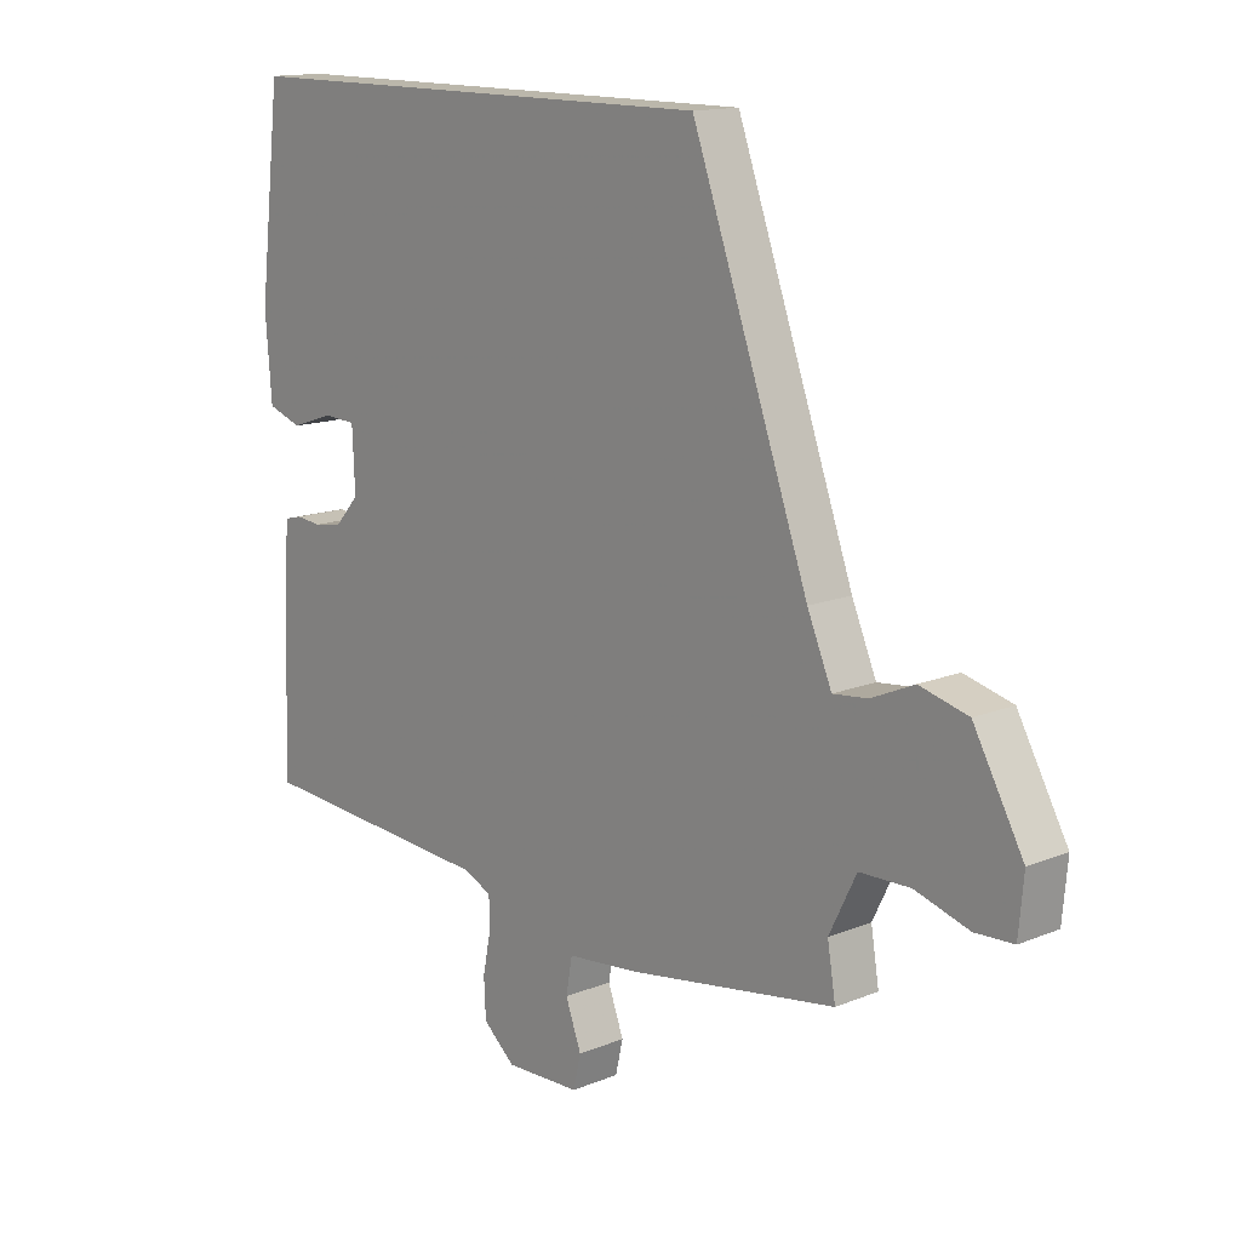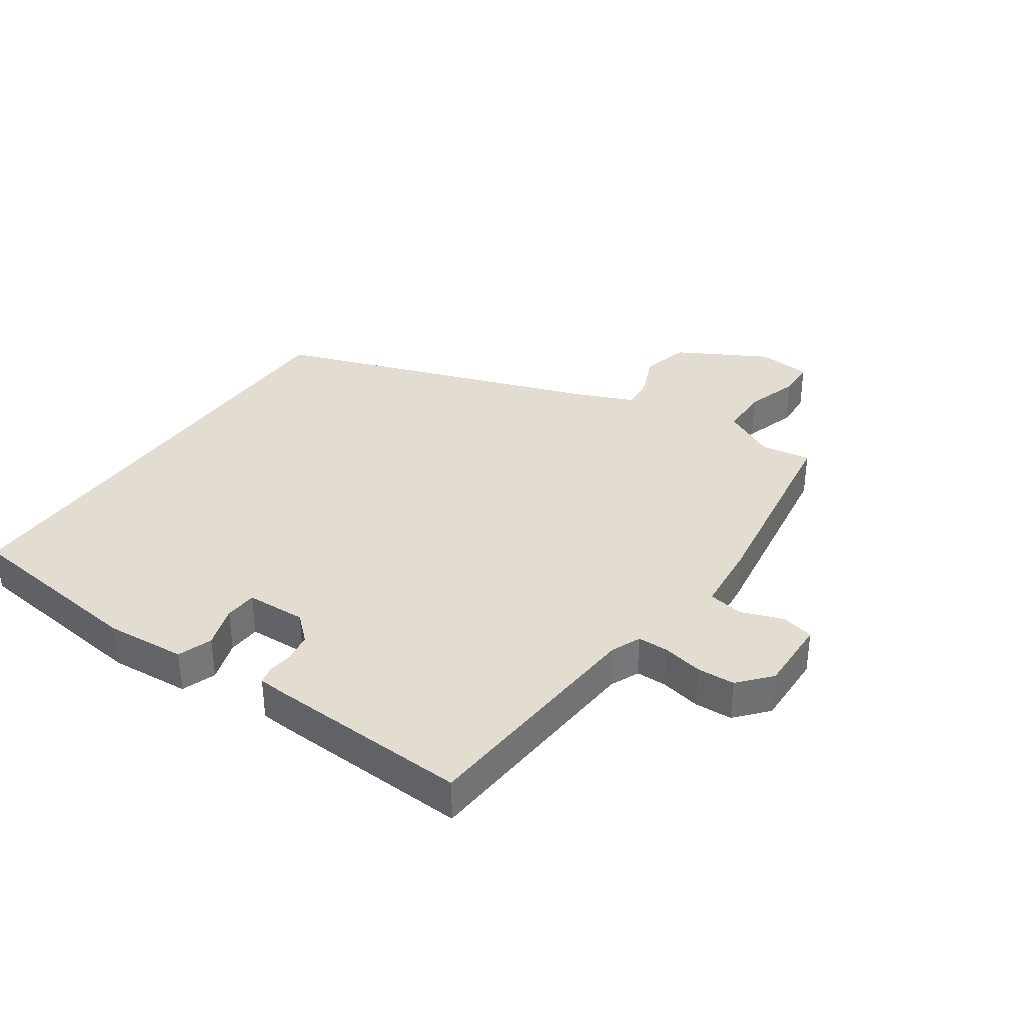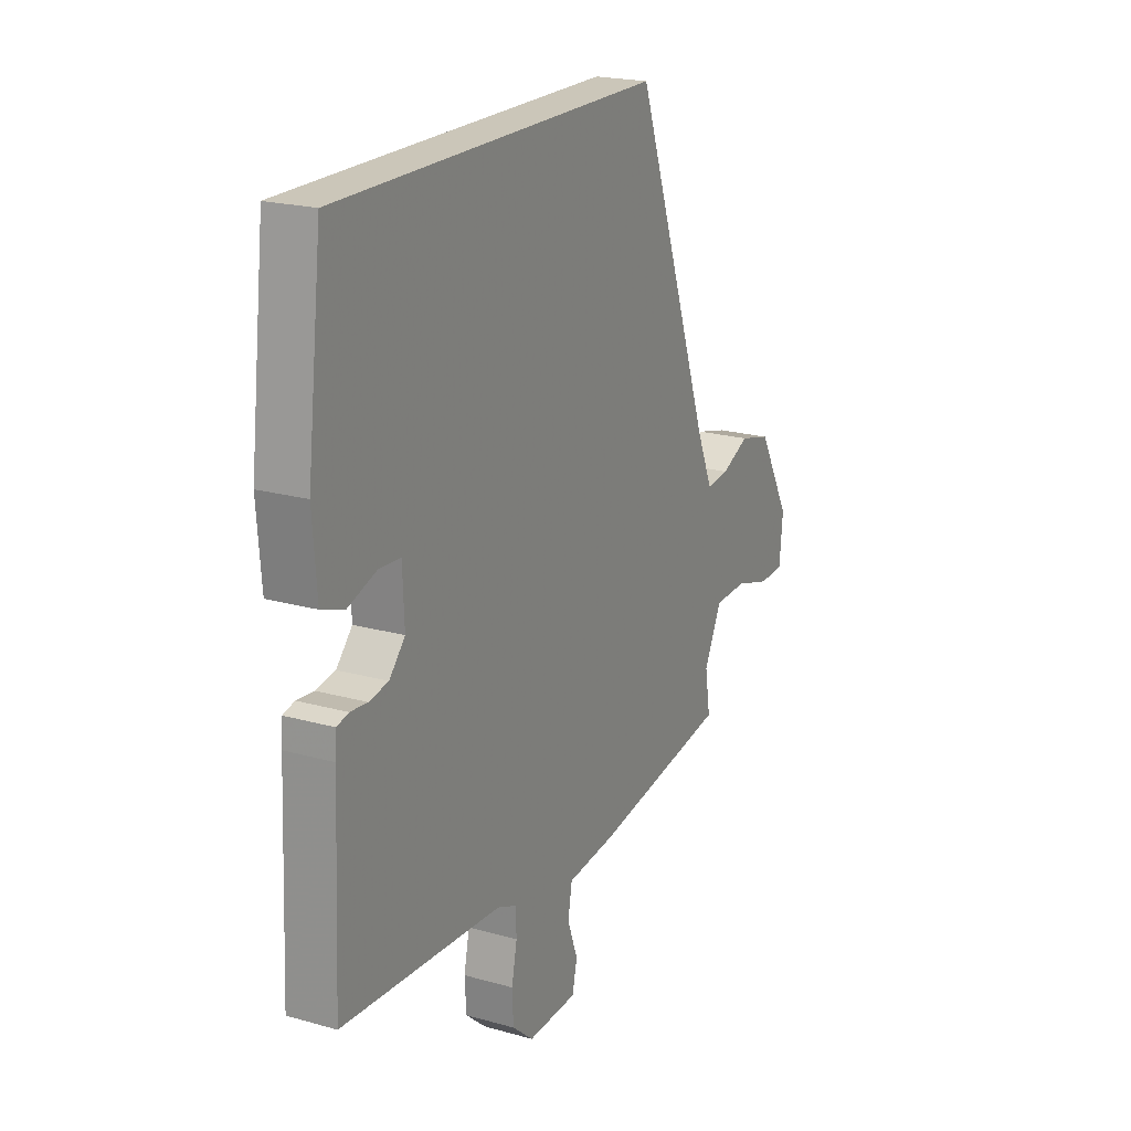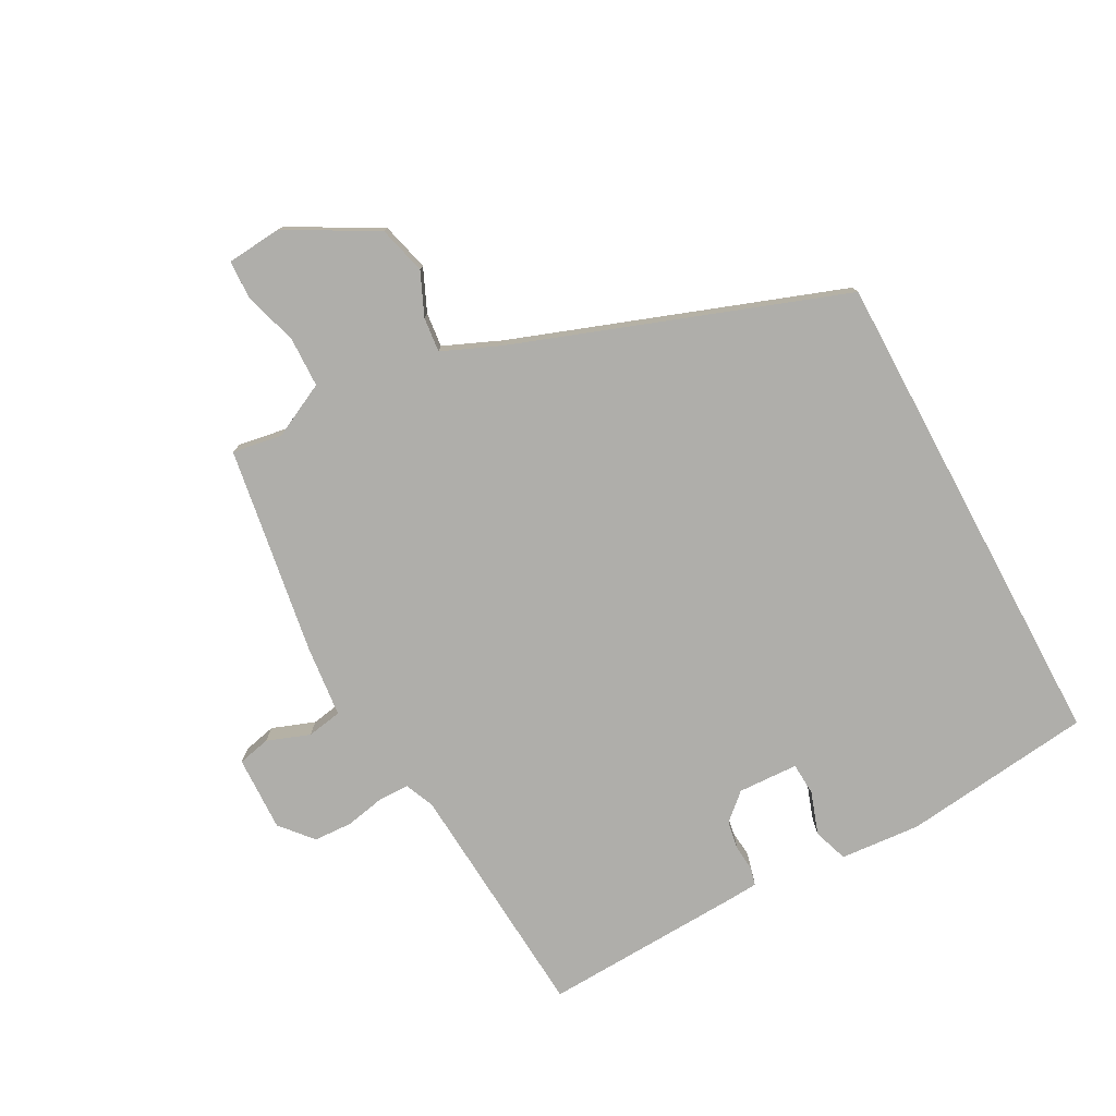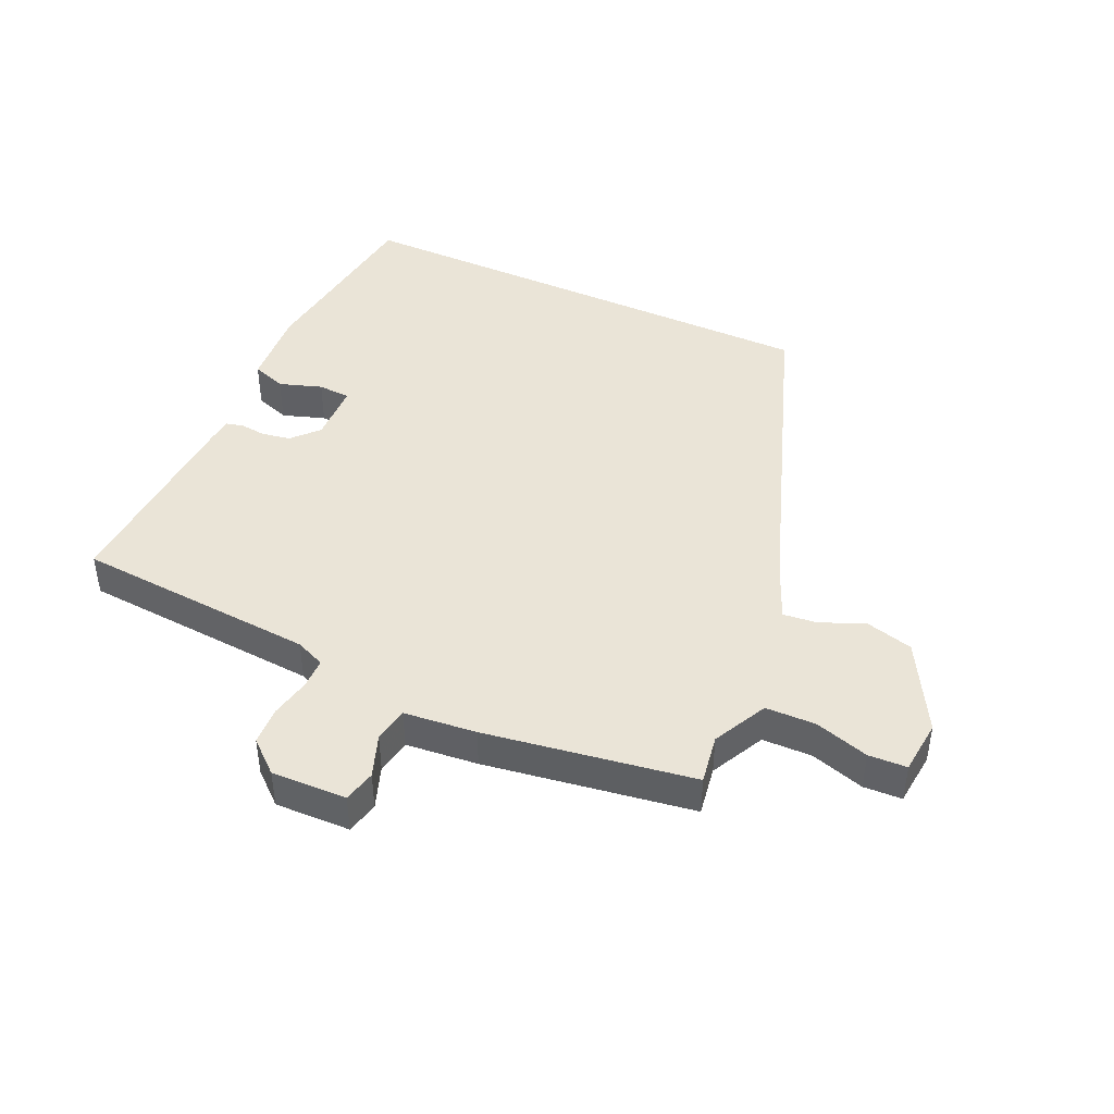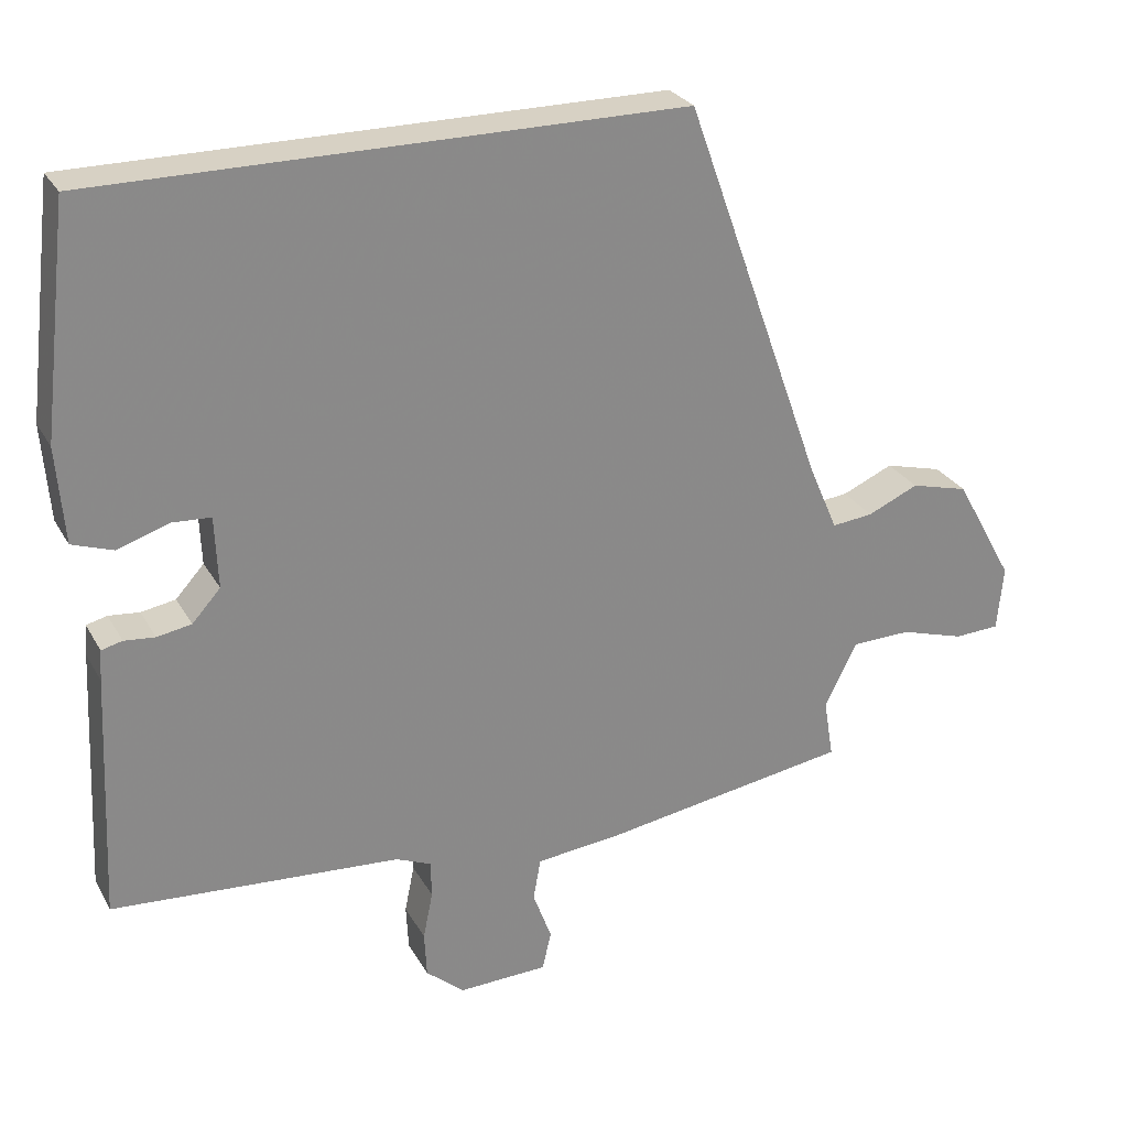
<metadata>
{"format":"obj","ext":"obj","renderer":"f3d","projection":"perspective","resolution":1024,"background":"white","views":[{"elev":14.2,"azim":-131.9,"up":"+Z"},{"elev":35.1,"azim":124.9,"up":"+Y"},{"elev":20.8,"azim":116.9,"up":"+Z"},{"elev":-77.6,"azim":-61.7,"up":"+Y"},{"elev":43.7,"azim":-155.2,"up":"+Y"},{"elev":27.1,"azim":156.3,"up":"+Z"}]}
</metadata>
<code>
v -0.551 0.07 -0.469
v -0.538 0.07 -0.39
v -0.581 0.07 -0.303
v -0.661 0.07 -0.301
v -0.747 0.07 -0.327
v -0.808 0.07 -0.324
v -0.816 0.07 -0.237
v -0.737 0.07 -0.095
v -0.66 0.07 -0.075
v -0.592 0.07 -0.105
v -0.537 0.07 -0.111
v -0.498 0.07 -0.02
v -0.312 0.07 0.5
v 0.469 0.07 0.5
v 0.505 0.07 0.197
v 0.495 0.07 0.069
v 0.44 0.07 0.05
v 0.372 0.07 0.073
v 0.32 0.07 0.07
v 0.316 0.07 -0.026
v 0.354 0.07 -0.068
v 0.4 0.07 -0.076
v 0.441 0.07 -0.072
v 0.469 0.07 -0.079
v 0.472 0.07 -0.12
v 0.487 0.07 -0.449
v 0.101 0.07 -0.476
v 0.054 0.07 -0.496
v 0.053 0.07 -0.545
v 0.066 0.07 -0.609
v 0.063 0.07 -0.67
v 0.012 0.07 -0.714
v -0.108 0.07 -0.71
v -0.12 0.07 -0.658
v -0.095 0.07 -0.59
v -0.105 0.07 -0.534
v -0.22 0.07 -0.522
v -0.551 0 -0.469
v -0.538 0 -0.39
v -0.581 0 -0.303
v -0.661 0 -0.301
v -0.747 0 -0.327
v -0.808 0 -0.324
v -0.816 0 -0.237
v -0.737 0 -0.095
v -0.66 0 -0.075
v -0.592 0 -0.105
v -0.537 0 -0.111
v -0.498 0 -0.02
v -0.312 0 0.5
v 0.469 0 0.5
v 0.505 0 0.197
v 0.495 0 0.069
v 0.44 0 0.05
v 0.372 0 0.073
v 0.32 0 0.07
v 0.316 0 -0.026
v 0.354 0 -0.068
v 0.4 0 -0.076
v 0.441 0 -0.072
v 0.469 0 -0.079
v 0.472 0 -0.12
v 0.487 0 -0.449
v 0.101 0 -0.476
v 0.054 0 -0.496
v 0.053 0 -0.545
v 0.066 0 -0.609
v 0.063 0 -0.67
v 0.012 0 -0.714
v -0.108 0 -0.71
v -0.12 0 -0.658
v -0.095 0 -0.59
v -0.105 0 -0.534
v -0.22 0 -0.522
f 36 37 1 2
f 32 33 34 35
f 32 35 36
f 29 30 31 32
f 28 29 32 36
f 27 28 36 2
f 22 23 24 25
f 21 22 25 26
f 20 21 26 27
f 15 16 17 18
f 15 18 19
f 12 13 14 15
f 11 12 15 19
f 7 8 9 10
f 7 10 11
f 4 5 6 7
f 3 4 7 11
f 11 19 20 27
f 2 3 11 27
f 39 38 74 73
f 72 71 70 69
f 73 72 69
f 69 68 67 66
f 73 69 66 65
f 39 73 65 64
f 62 61 60 59
f 63 62 59 58
f 64 63 58 57
f 55 54 53 52
f 56 55 52
f 52 51 50 49
f 56 52 49 48
f 47 46 45 44
f 48 47 44
f 44 43 42 41
f 48 44 41 40
f 64 57 56 48
f 64 48 40 39
f 1 38 39 2
f 2 39 40 3
f 3 40 41 4
f 4 41 42 5
f 5 42 43 6
f 6 43 44 7
f 7 44 45 8
f 8 45 46 9
f 9 46 47 10
f 10 47 48 11
f 11 48 49 12
f 12 49 50 13
f 13 50 51 14
f 14 51 52 15
f 15 52 53 16
f 16 53 54 17
f 17 54 55 18
f 18 55 56 19
f 19 56 57 20
f 20 57 58 21
f 21 58 59 22
f 22 59 60 23
f 23 60 61 24
f 24 61 62 25
f 25 62 63 26
f 26 63 64 27
f 27 64 65 28
f 28 65 66 29
f 29 66 67 30
f 30 67 68 31
f 31 68 69 32
f 32 69 70 33
f 33 70 71 34
f 34 71 72 35
f 35 72 73 36
f 36 73 74 37
f 37 74 38 1

</code>
